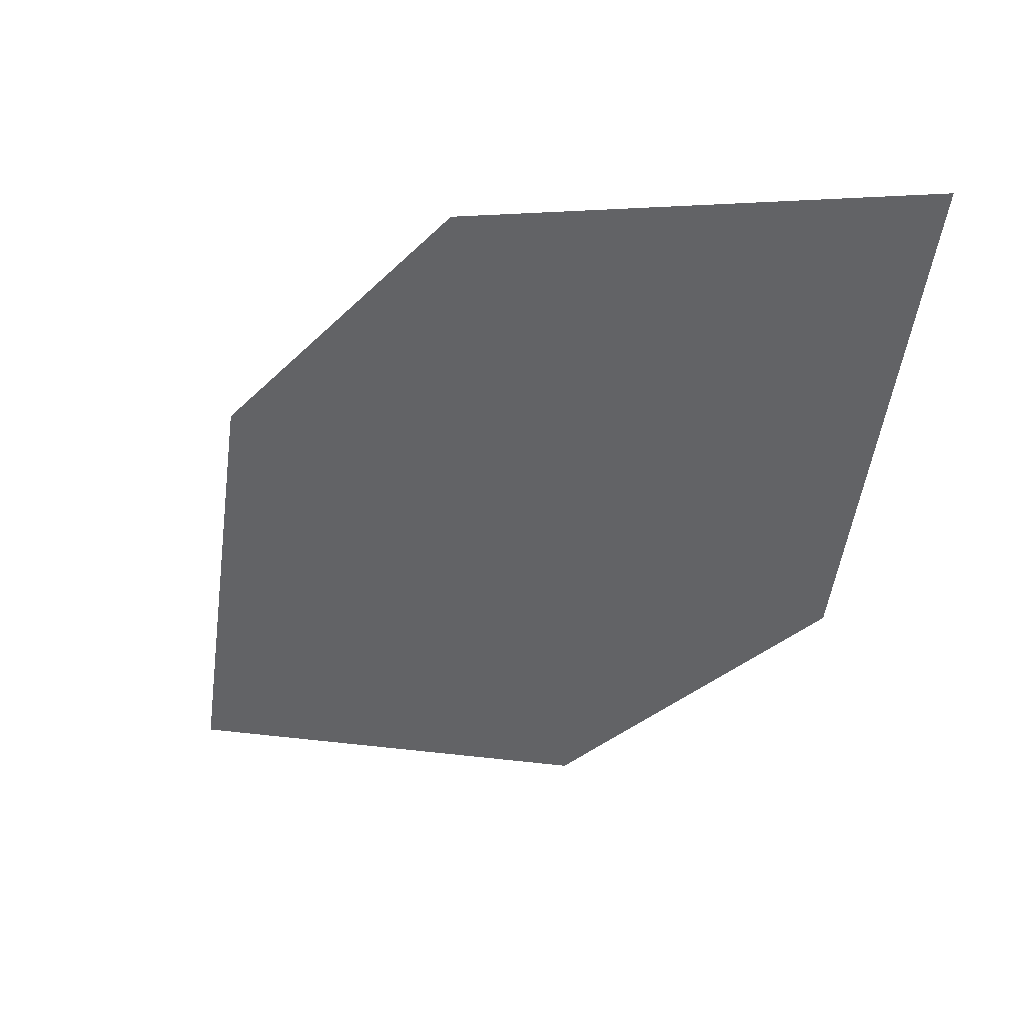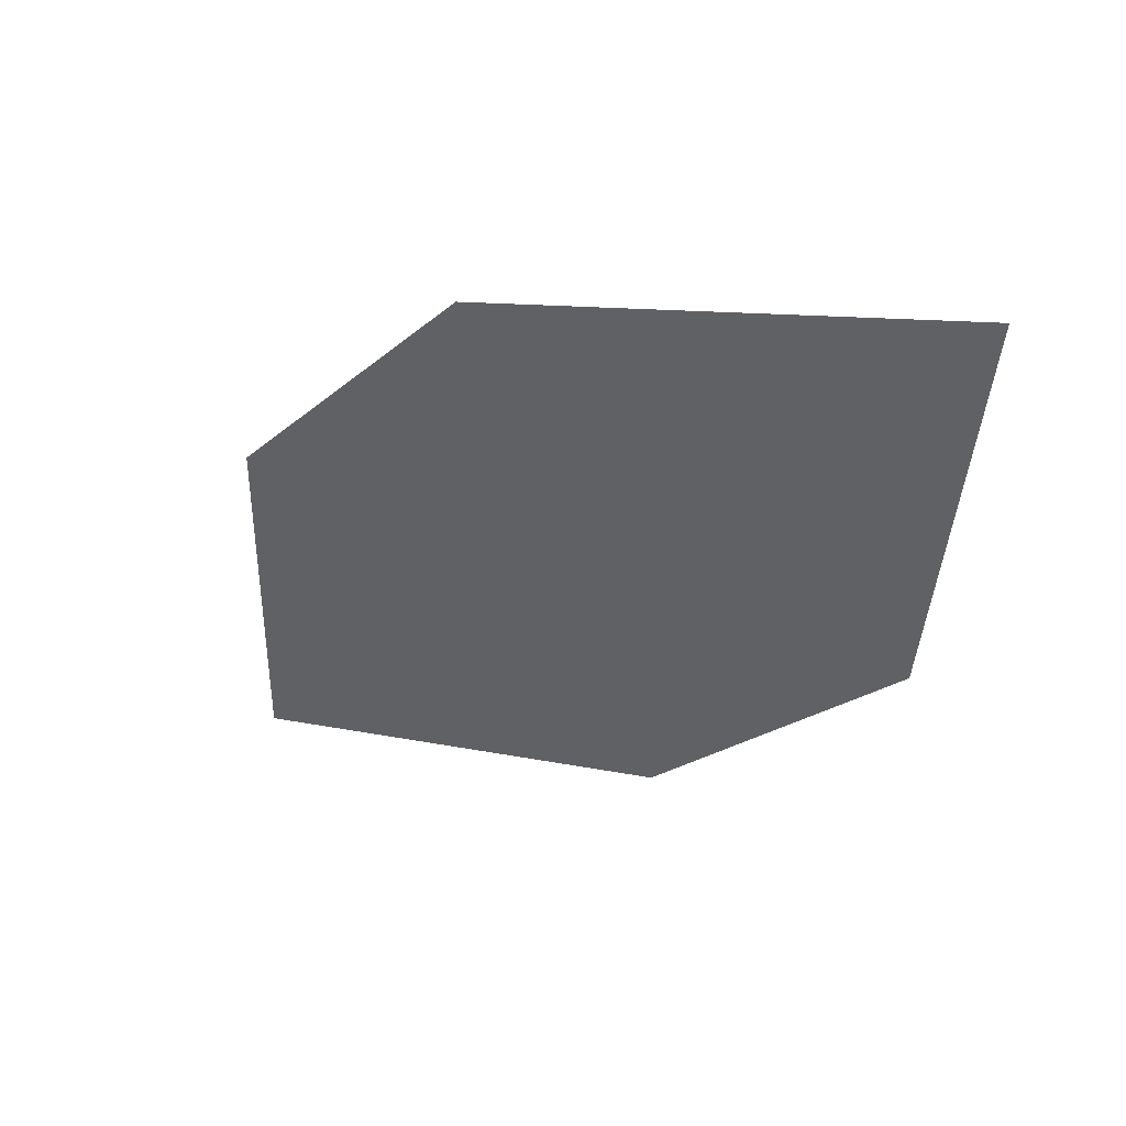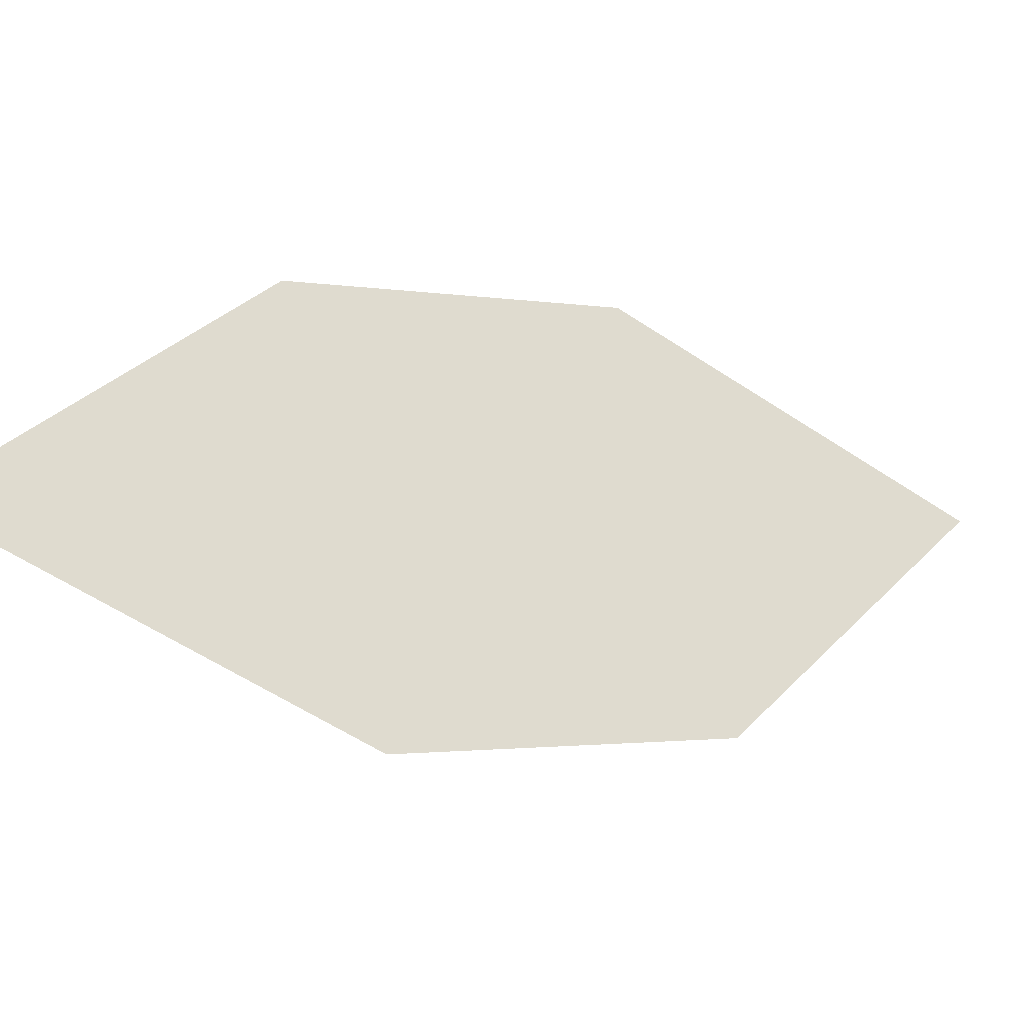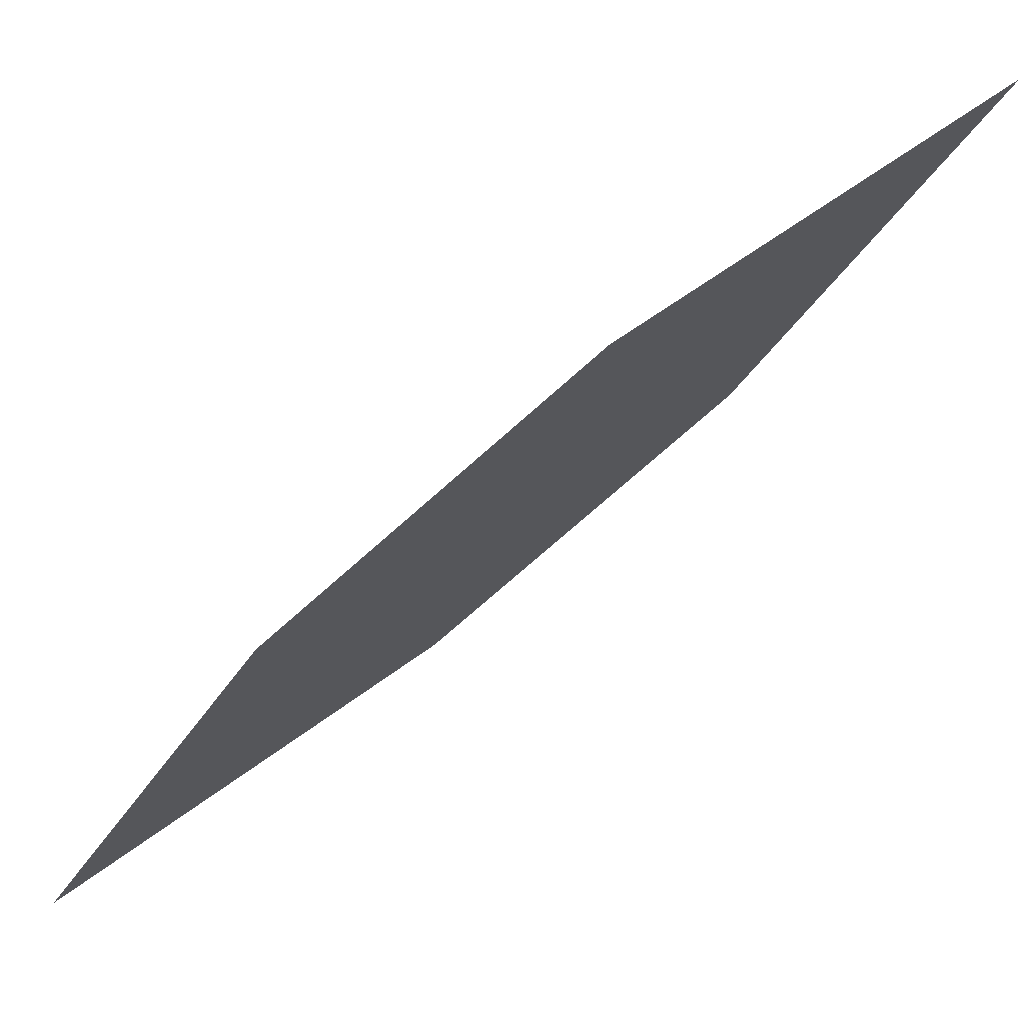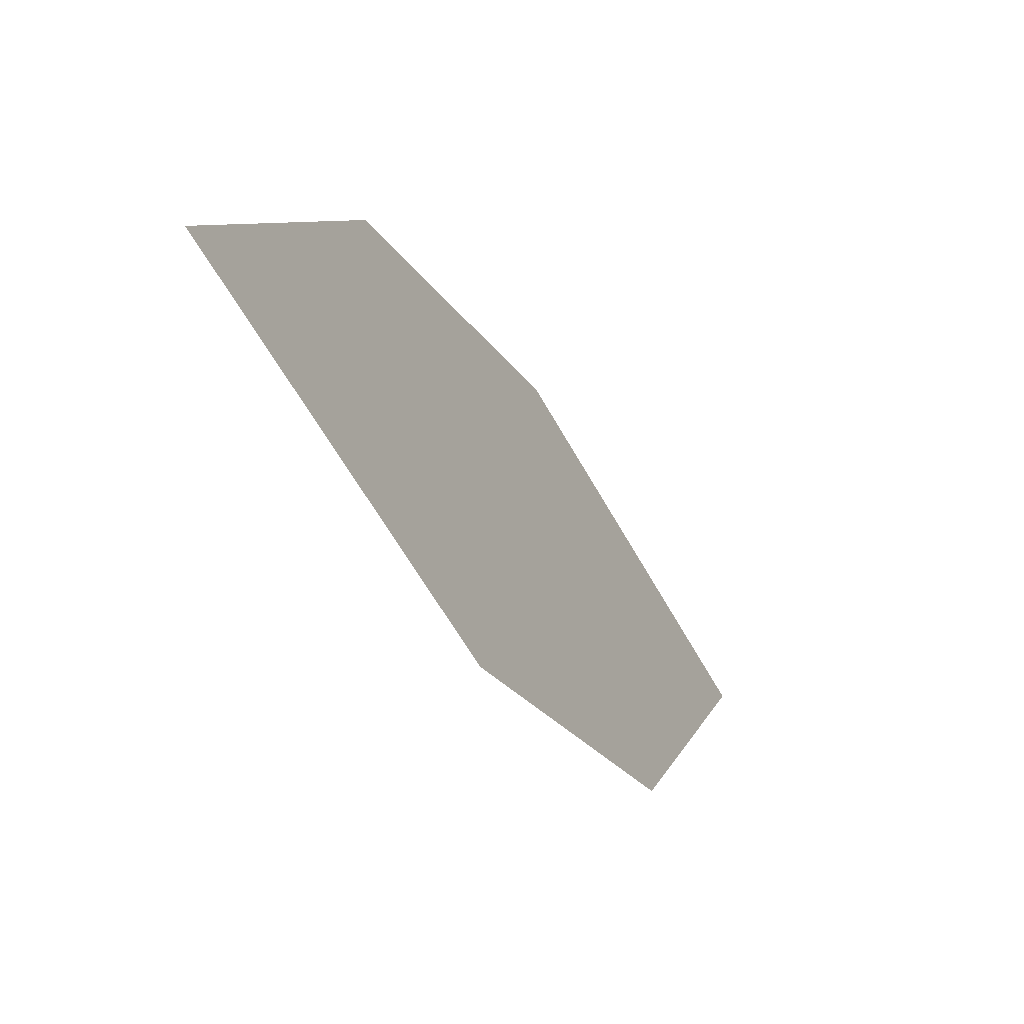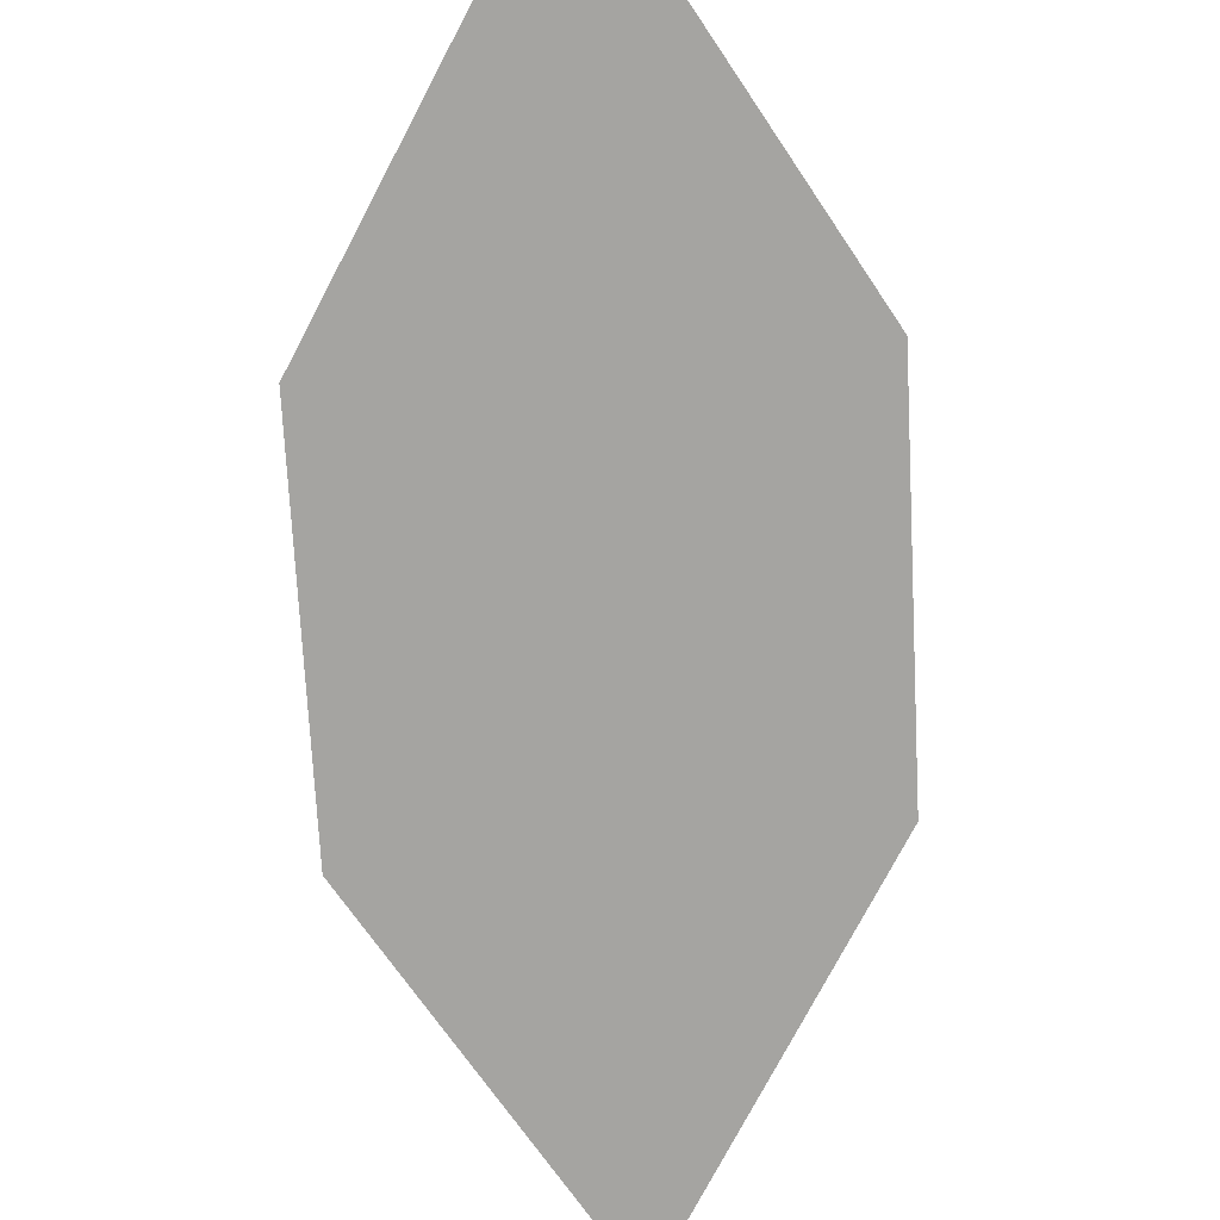
<metadata>
{"format":"obj","ext":"obj","renderer":"f3d","projection":"perspective","resolution":1024,"background":"white","views":[{"elev":-76.2,"azim":-97.4,"up":"+Z"},{"elev":-62.6,"azim":-91.5,"up":"+Z"},{"elev":-59.5,"azim":-64.3,"up":"+Y"},{"elev":-5.8,"azim":56.4,"up":"+Z"},{"elev":8.3,"azim":73.7,"up":"+Y"},{"elev":69.7,"azim":-56.6,"up":"+Z"}]}
</metadata>
<code>
o leaves.301
v -0.1274 0.08686 2.051
v -0.1682 0.08622 2.027
v -0.2036 0.02909 1.976
v -0.1374 0.04899 2.025
v -0.1628 0.02974 2
v -0.1936 0.06696 2.002
f 1 2 6 3
f 1 3 5 4

</code>
